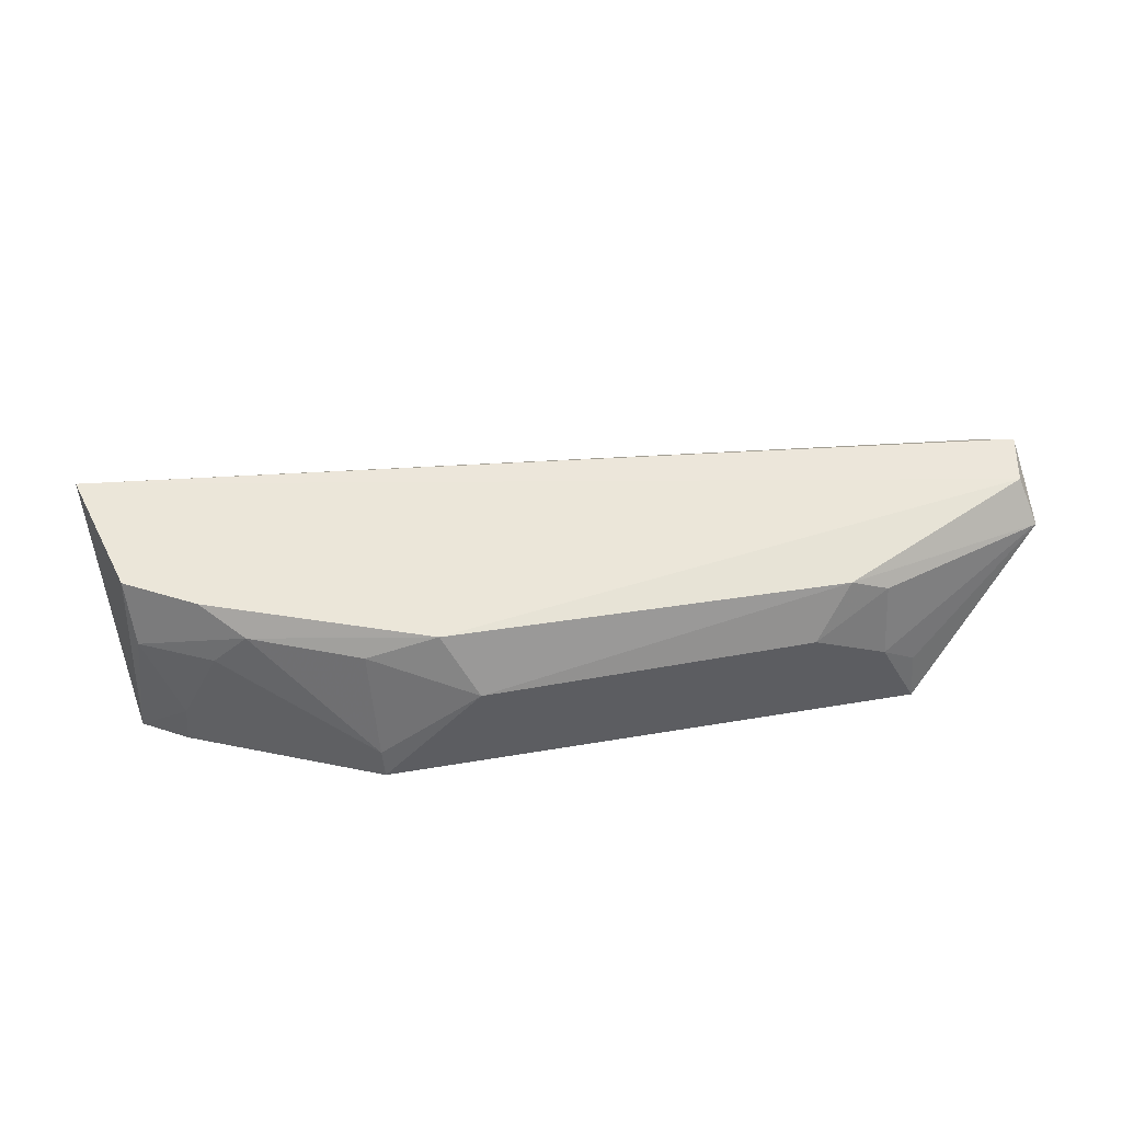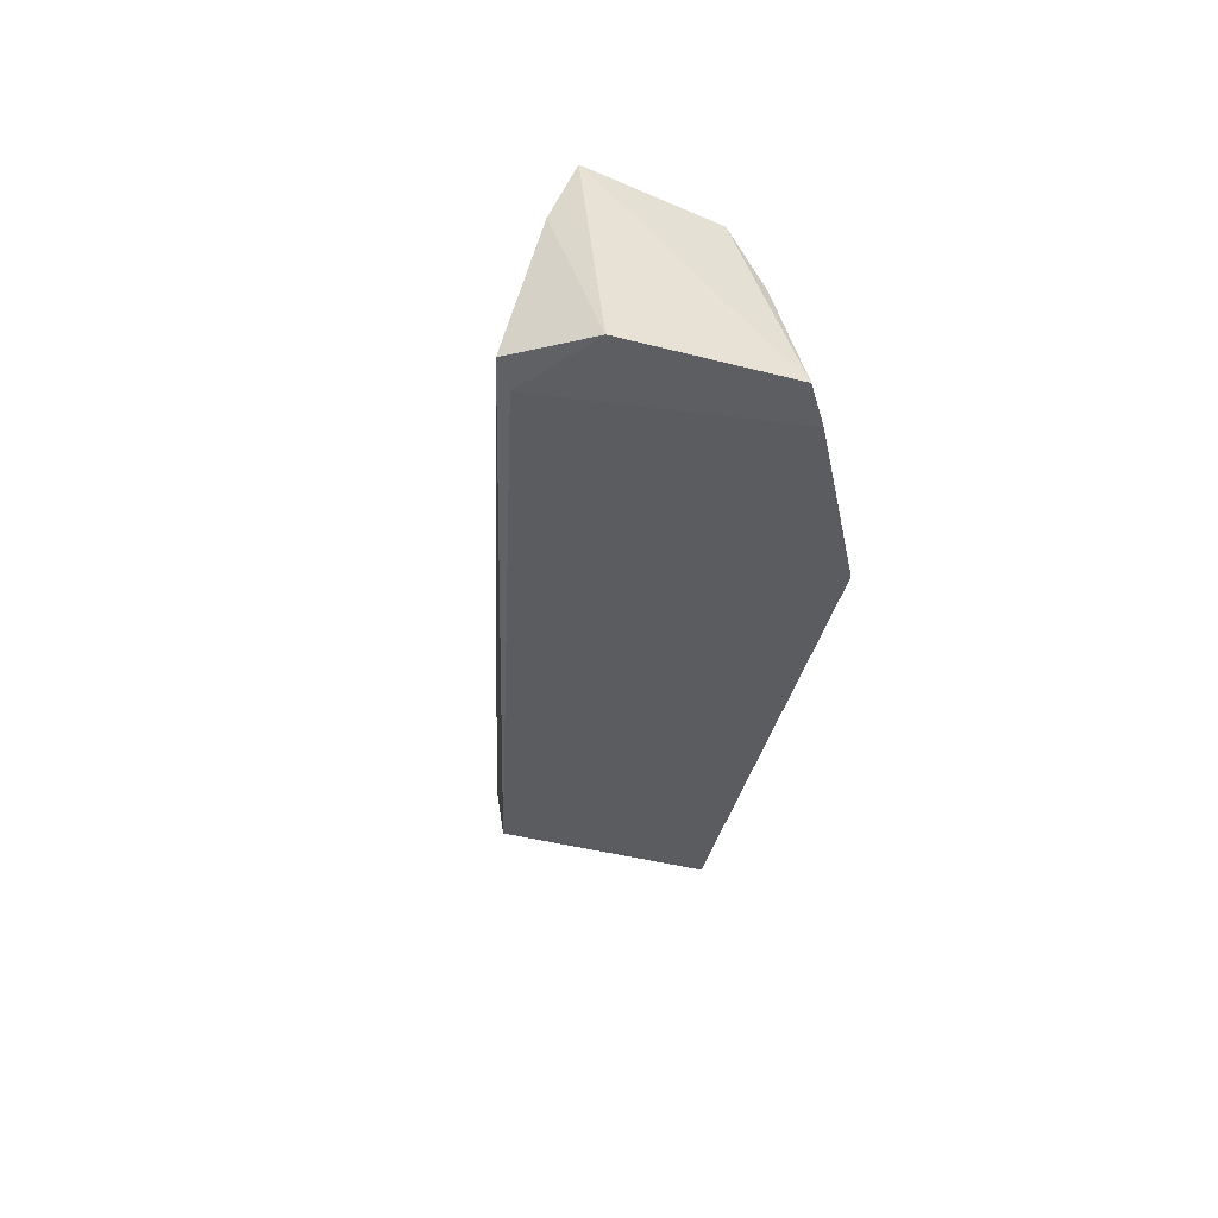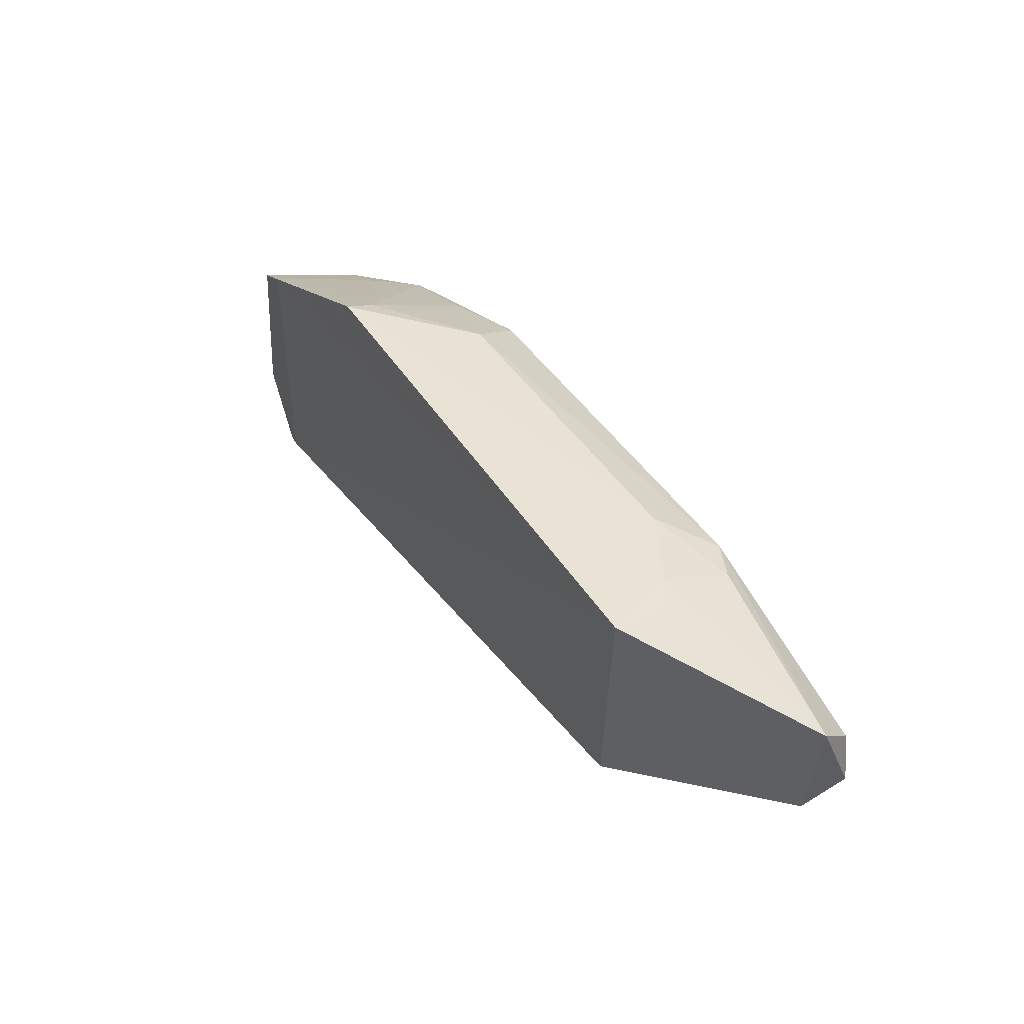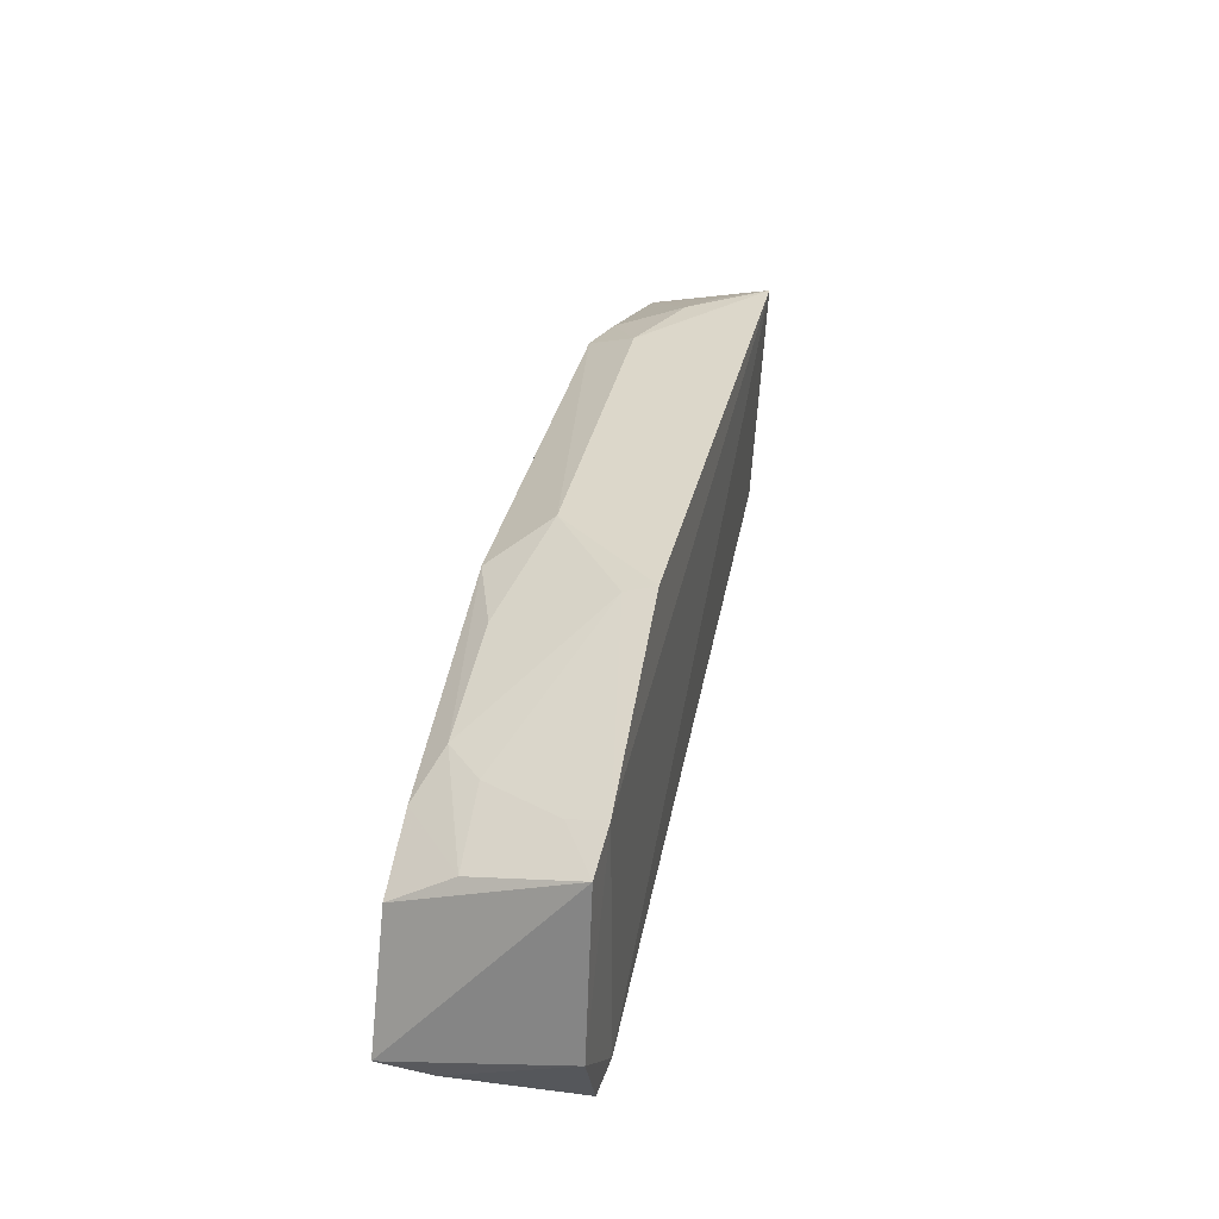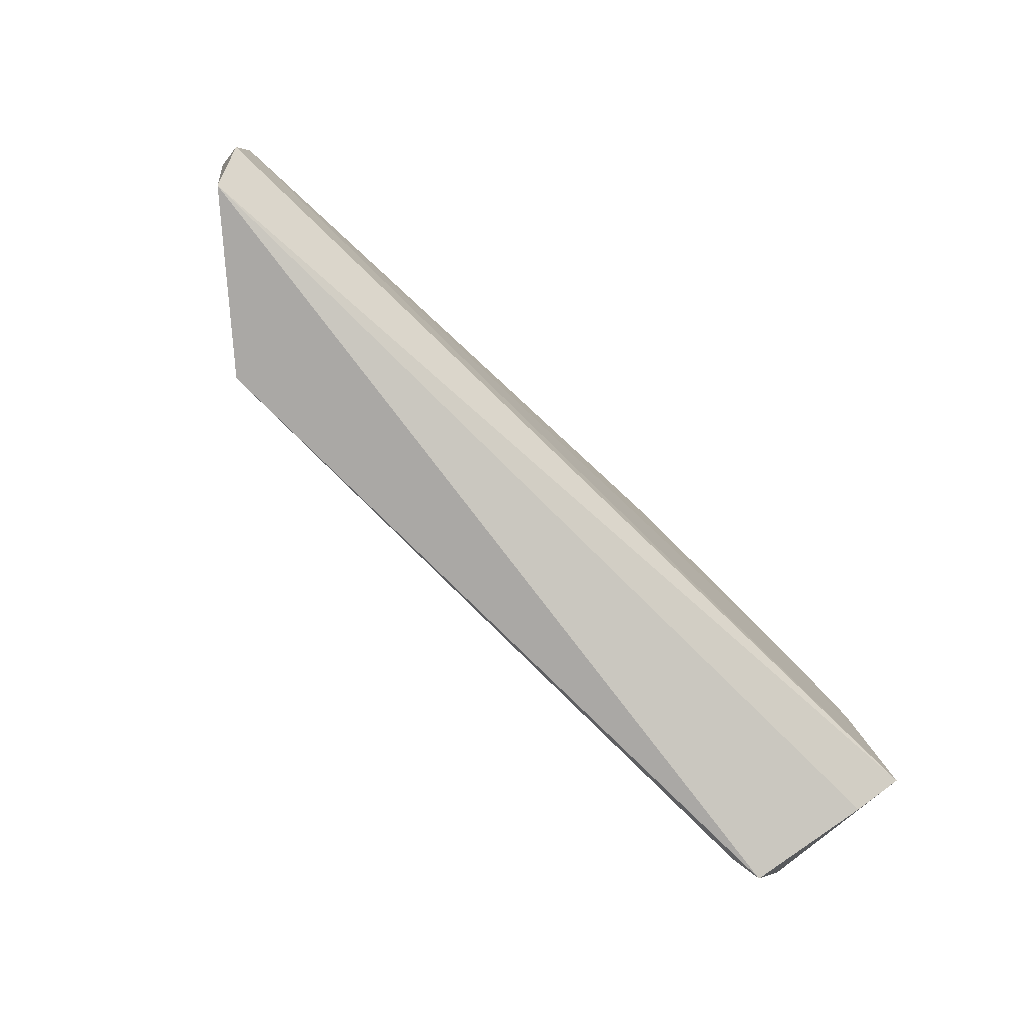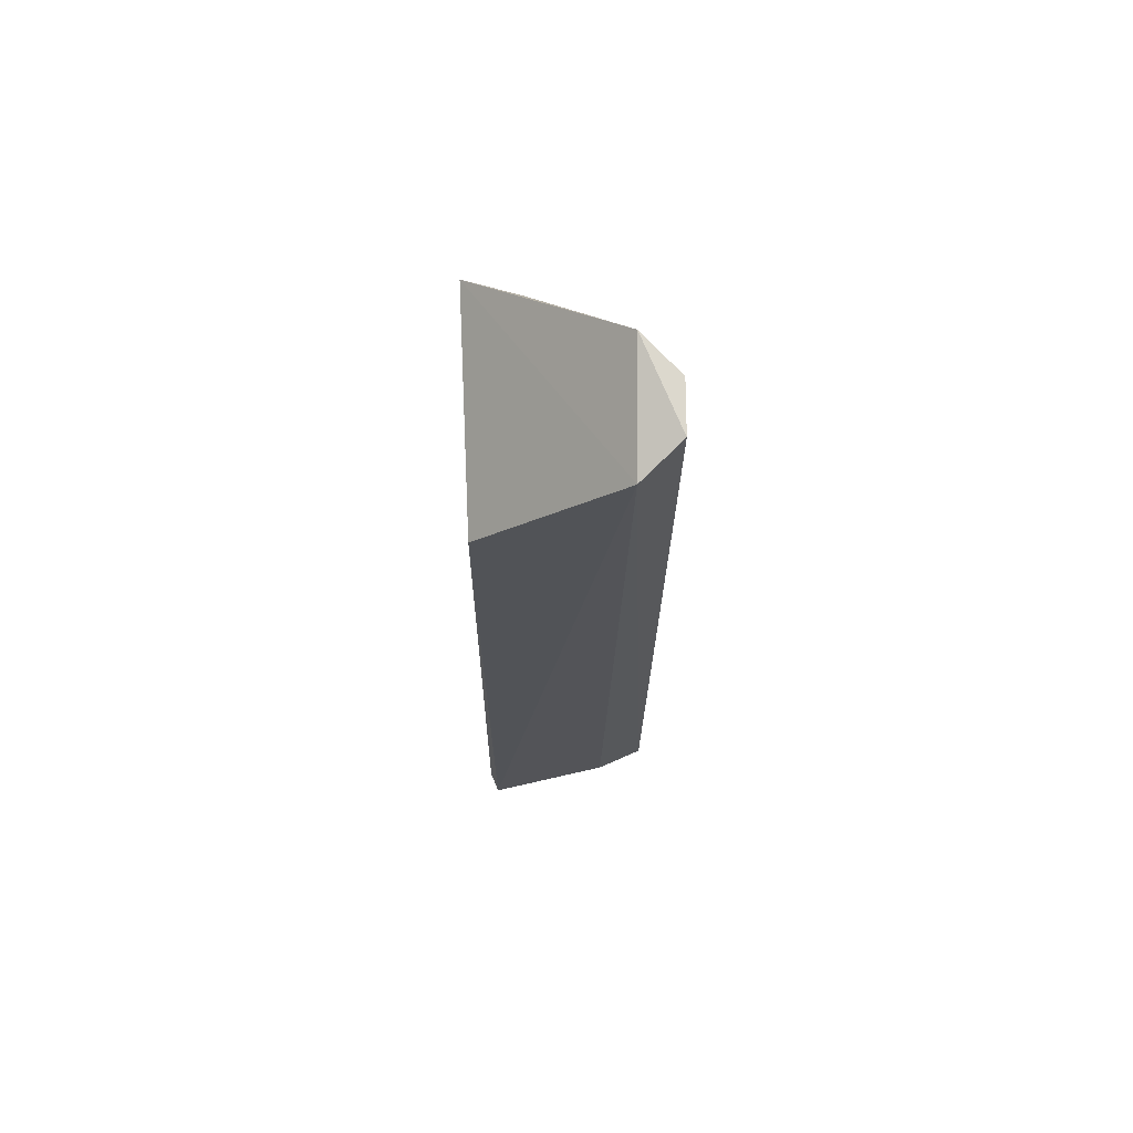
<metadata>
{"format":"obj","ext":"obj","renderer":"f3d","projection":"perspective","resolution":1024,"background":"white","views":[{"elev":54.1,"azim":169.9,"up":"+Z"},{"elev":-34.3,"azim":78.8,"up":"+Z"},{"elev":42.0,"azim":-119.8,"up":"+Y"},{"elev":33.8,"azim":101.9,"up":"+Y"},{"elev":-75.4,"azim":-43.2,"up":"+Y"},{"elev":-12.7,"azim":-90.1,"up":"+Y"}]}
</metadata>
<code>
v 0.03695 0.06591 0.06625
v 0.03981 0.05658 0.06661
v 0.03774 0.07023 0.05429
v -0.0197 0.0775 0.05373
v -0.02935 0.0647 0.0668
v 0.03622 0.05272 0.05452
v 0.01293 0.07698 0.06186
v -0.02865 0.06843 0.0668
v 0.03931 0.05825 0.05443
v -0.01786 0.06149 0.05435
v -0.02835 0.06229 0.0641
v 0.02876 0.07104 0.06459
v 0.02039 0.07771 0.05415
v 0.03174 0.06865 0.06621
v -0.0143 0.07468 0.06583
v 0.03866 0.05498 0.06321
v 0.03413 0.05385 0.054
v -0.02961 0.07081 0.06413
v 0.03664 0.06833 0.06194
v -0.01153 0.07683 0.06204
v 0.0342 0.07122 0.05661
v 0.02066 0.07397 0.06424
v 0.01535 0.0743 0.06604
v 0.0345 0.07185 0.05399
v -0.017 0.07689 0.05937
v 0.03133 0.07083 0.06207
v 0.02049 0.07706 0.05629
v -0.01711 0.07482 0.0646
v -0.01956 0.07656 0.05742
f 1 2 3
f 8 5 2
f 9 3 2
f 11 2 5
f 11 10 6
f 11 4 10
f 14 8 2
f 14 2 1
f 16 9 2
f 16 6 9
f 16 11 6
f 16 2 11
f 17 9 6
f 17 10 4
f 17 6 10
f 18 4 11
f 18 8 15
f 18 11 5
f 18 5 8
f 19 1 3
f 19 14 1
f 19 12 14
f 20 13 4
f 20 7 13
f 20 15 7
f 21 19 3
f 23 15 8
f 23 8 14
f 23 14 12
f 23 12 22
f 23 22 7
f 23 7 15
f 24 3 9
f 24 9 17
f 24 21 3
f 24 17 4
f 24 4 13
f 25 20 4
f 26 12 19
f 26 19 21
f 27 13 7
f 27 7 22
f 27 22 12
f 27 12 26
f 27 26 21
f 27 24 13
f 27 21 24
f 28 25 18
f 28 18 15
f 28 15 20
f 28 20 25
f 29 25 4
f 29 4 18
f 29 18 25

</code>
